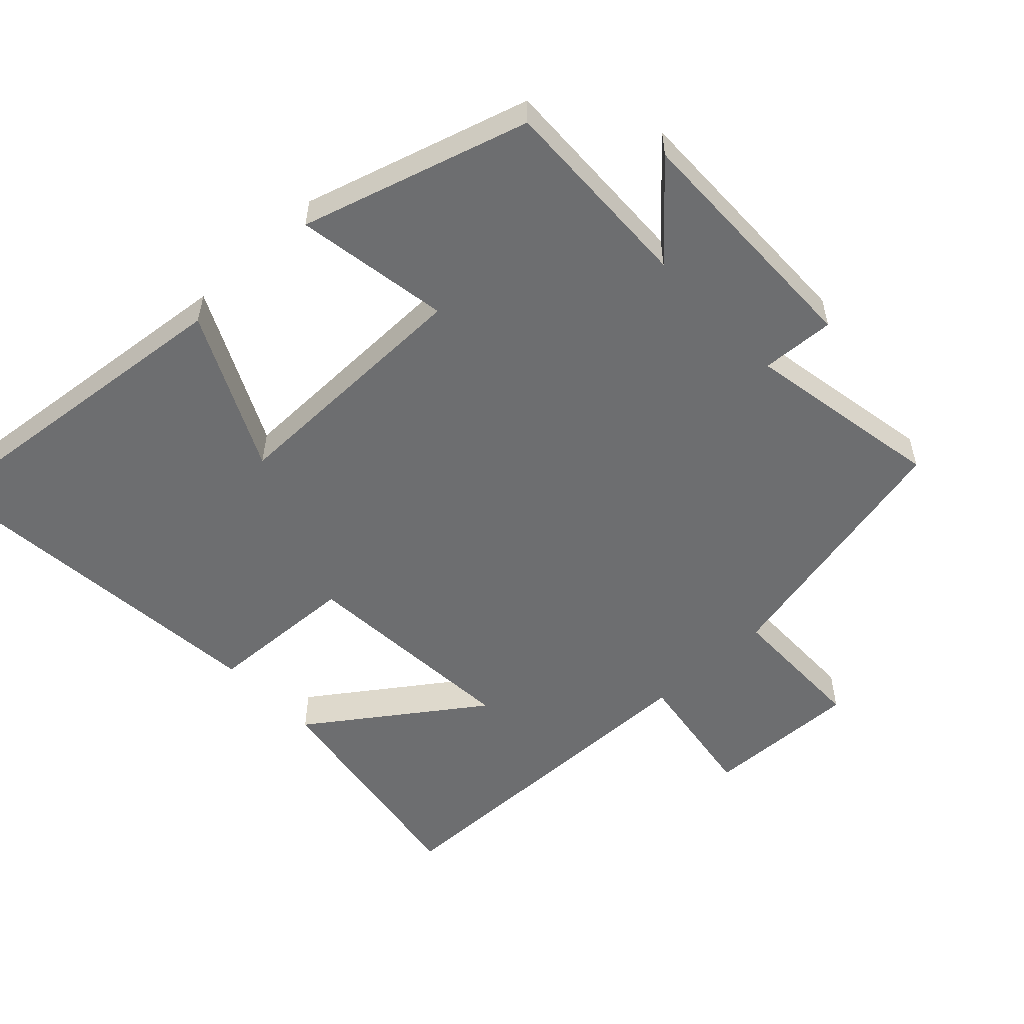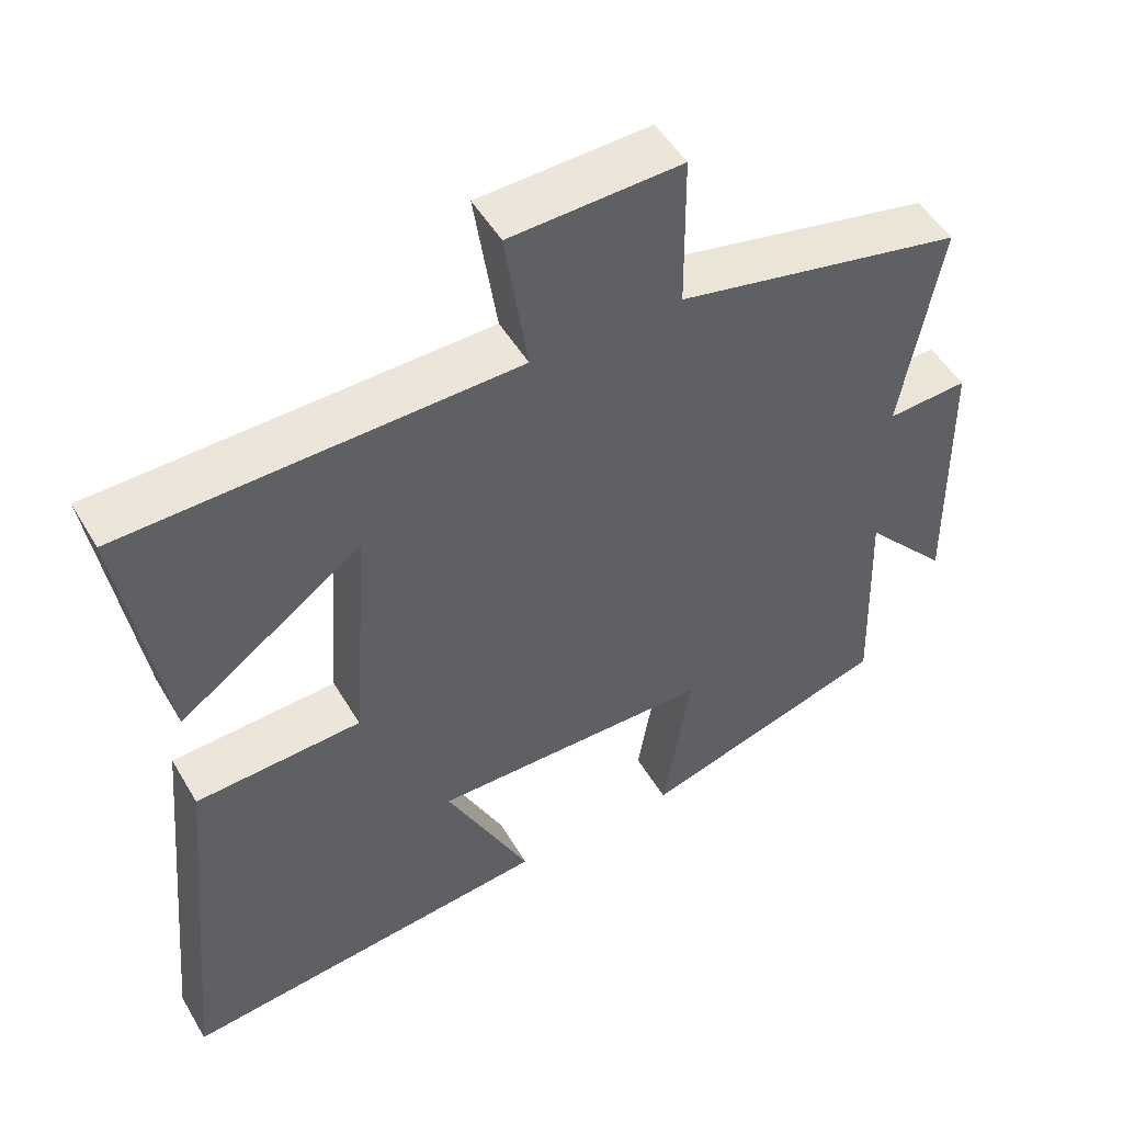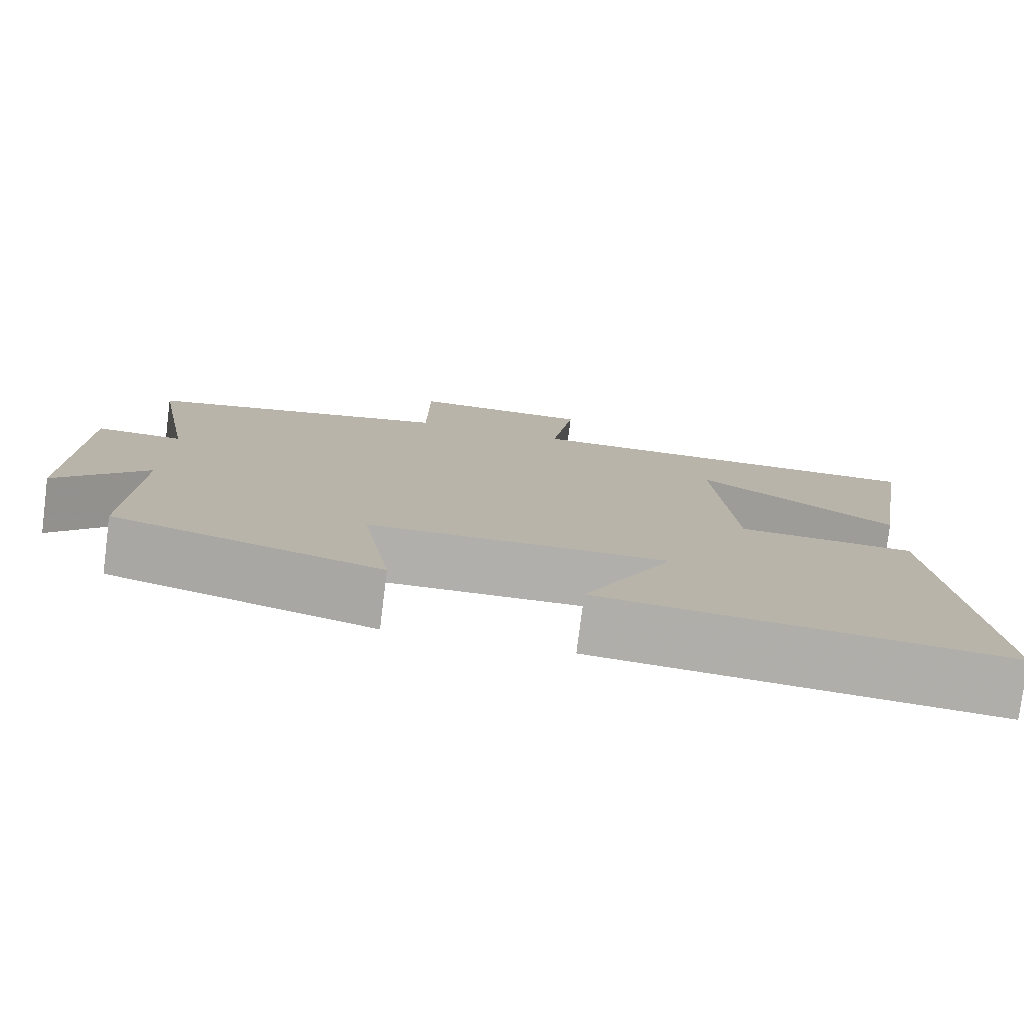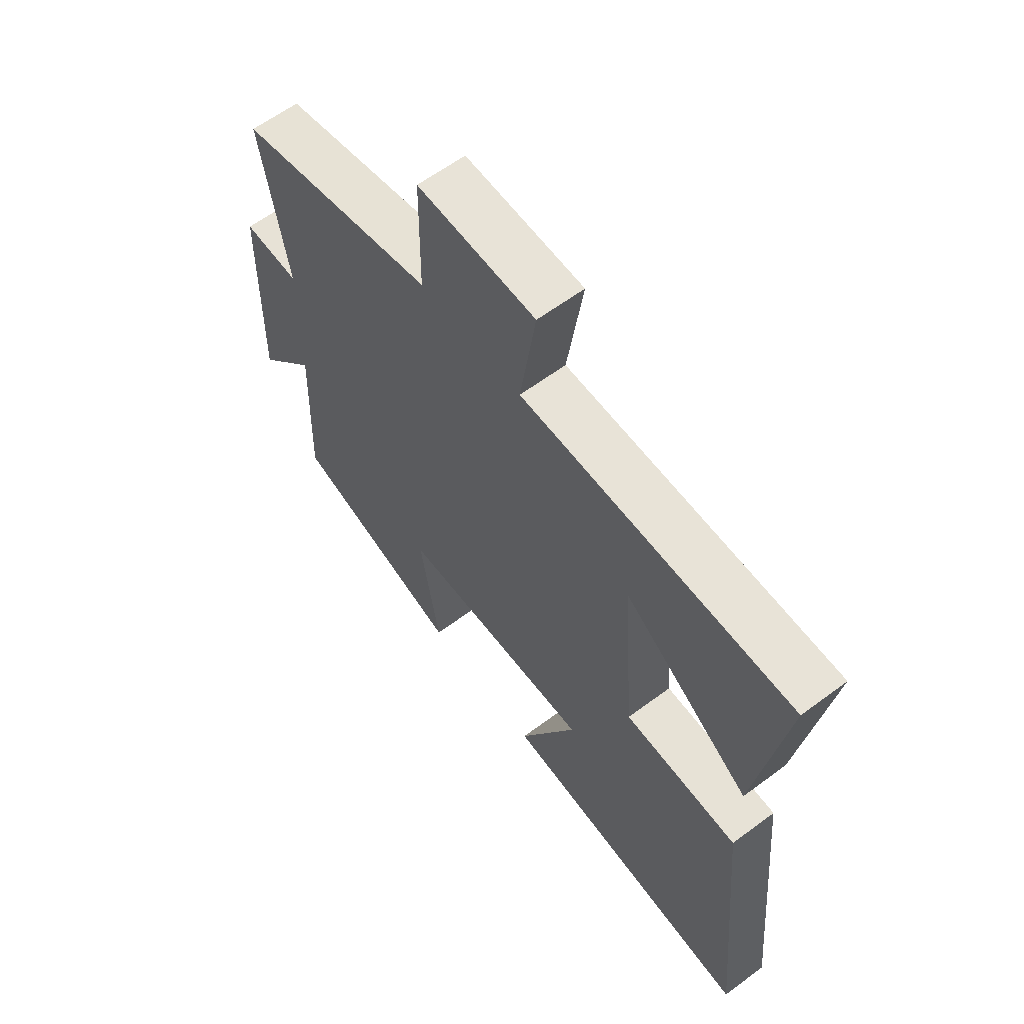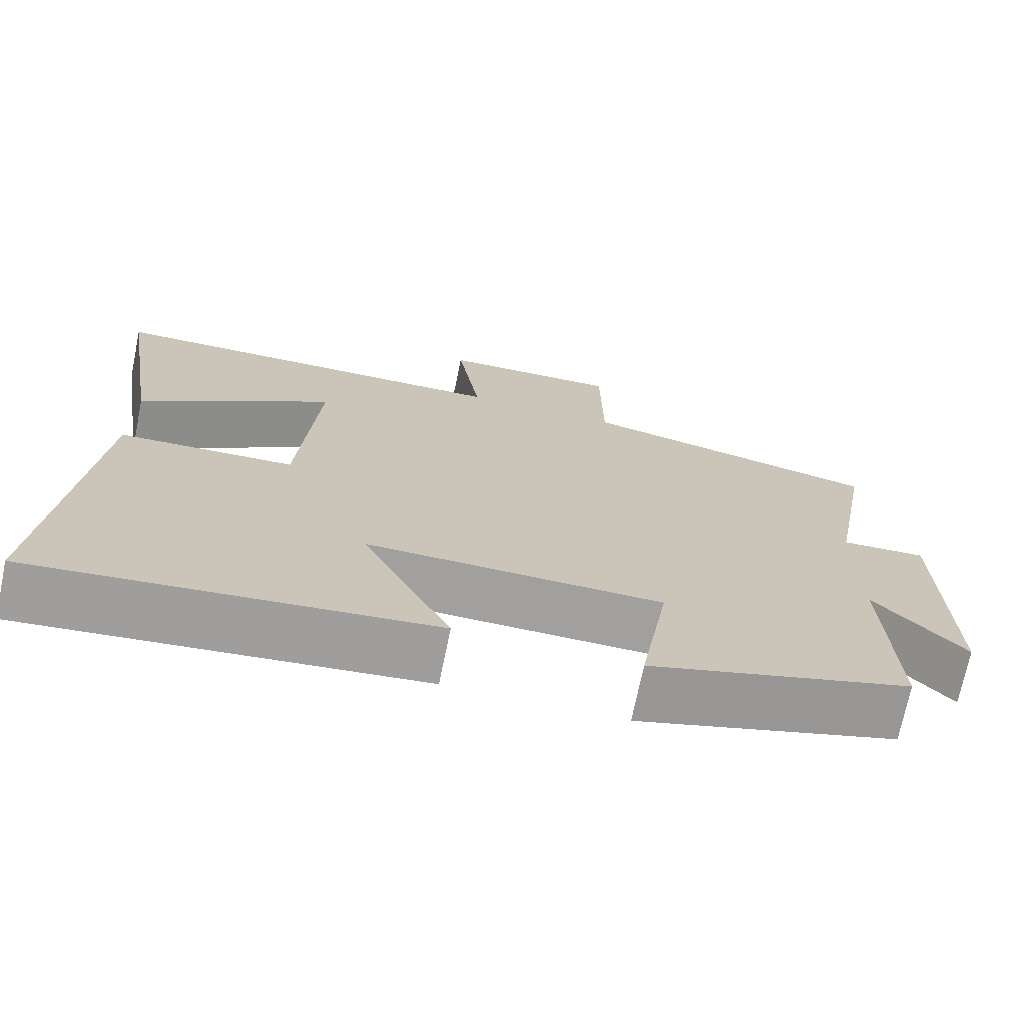
<metadata>
{"format":"obj","ext":"obj","renderer":"f3d","projection":"perspective","resolution":1024,"background":"white","views":[{"elev":-54.3,"azim":-136.6,"up":"+Y"},{"elev":50.5,"azim":150.3,"up":"+Z"},{"elev":-78.2,"azim":-7.2,"up":"+Z"},{"elev":61.3,"azim":52.8,"up":"+Z"},{"elev":-71.8,"azim":168.4,"up":"+Z"}]}
</metadata>
<code>
v -0.552 0.07 0.416
v -0.168 0.07 0.5
v -0.166 0.07 0.709
v 0.062 0.07 0.701
v 0.032 0.07 0.5
v 0.555 0.07 0.489
v 0.5 0.07 0.139
v 0.254 0.07 0.314
v 0.278 0.07 -0.014
v 0.5 0.07 -0.025
v 0.55 0.07 -0.554
v 0.049 0.07 -0.5
v 0.162 0.07 -0.269
v -0.214 0.07 -0.273
v -0.177 0.07 -0.5
v -0.51 0.07 -0.4
v -0.5 0.07 -0.107
v -0.614 0.07 -0.235
v -0.608 0.07 0.131
v -0.5 0.07 0.125
v -0.552 0 0.416
v -0.168 0 0.5
v -0.166 0 0.709
v 0.062 0 0.701
v 0.032 0 0.5
v 0.555 0 0.489
v 0.5 0 0.139
v 0.254 0 0.314
v 0.278 0 -0.014
v 0.5 0 -0.025
v 0.55 0 -0.554
v 0.049 0 -0.5
v 0.162 0 -0.269
v -0.214 0 -0.273
v -0.177 0 -0.5
v -0.51 0 -0.4
v -0.5 0 -0.107
v -0.614 0 -0.235
v -0.608 0 0.131
v -0.5 0 0.125
f 17 18 19 20
f 14 15 16 17
f 13 14 17 20
f 10 11 12 13
f 9 10 13
f 20 1 2
f 13 20 2
f 9 13 2
f 8 9 2
f 5 6 7 8
f 2 3 4 5
f 2 5 8
f 40 39 38 37
f 37 36 35 34
f 40 37 34 33
f 33 32 31 30
f 33 30 29
f 22 21 40
f 22 40 33
f 22 33 29
f 22 29 28
f 28 27 26 25
f 25 24 23 22
f 28 25 22
f 1 21 22 2
f 2 22 23 3
f 3 23 24 4
f 4 24 25 5
f 5 25 26 6
f 6 26 27 7
f 7 27 28 8
f 8 28 29 9
f 9 29 30 10
f 10 30 31 11
f 11 31 32 12
f 12 32 33 13
f 13 33 34 14
f 14 34 35 15
f 15 35 36 16
f 16 36 37 17
f 17 37 38 18
f 18 38 39 19
f 19 39 40 20
f 20 40 21 1

</code>
